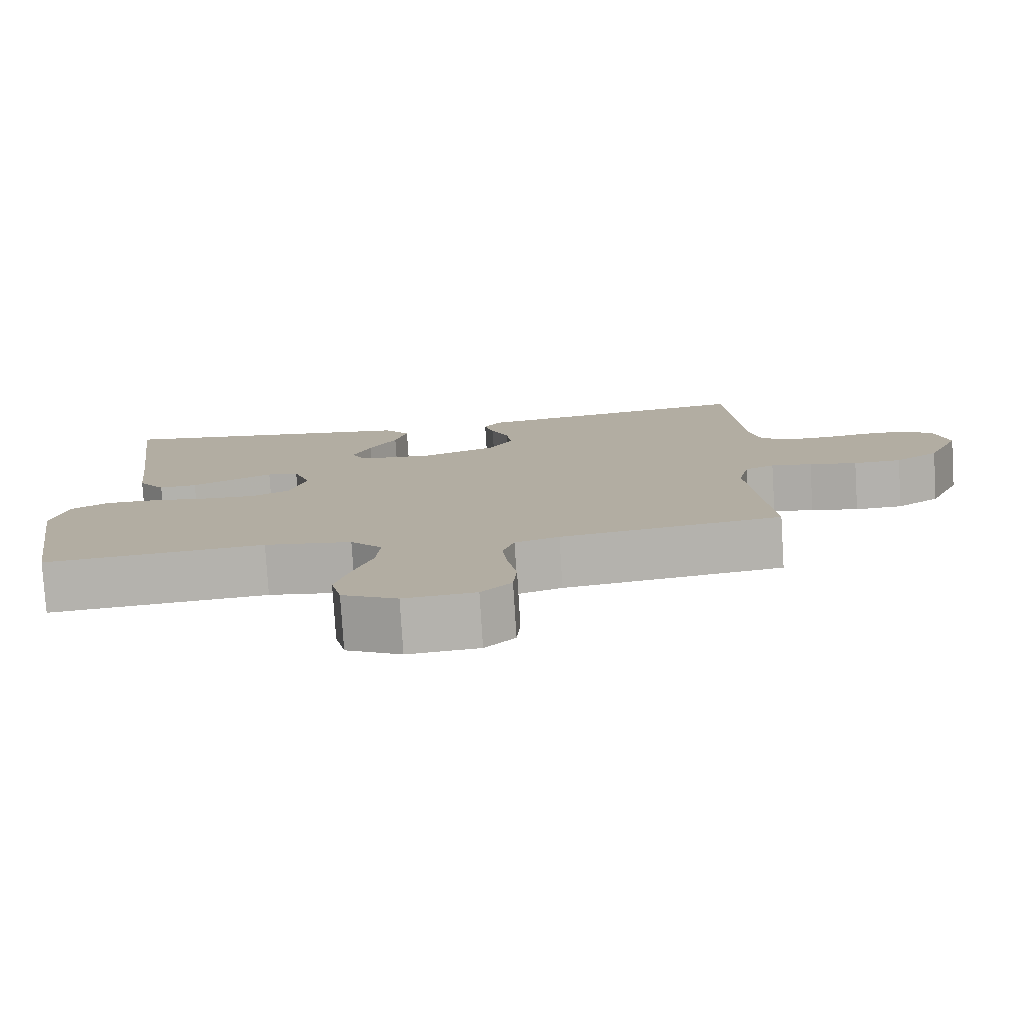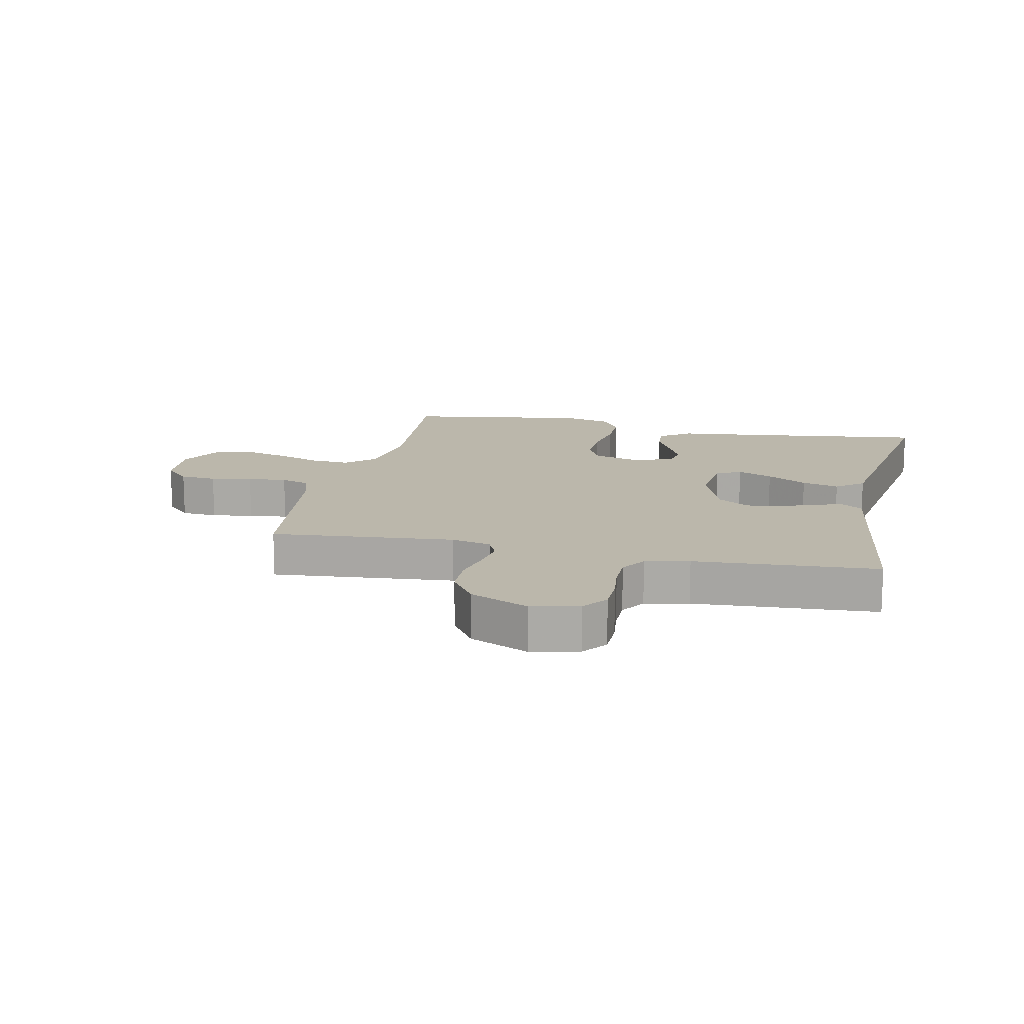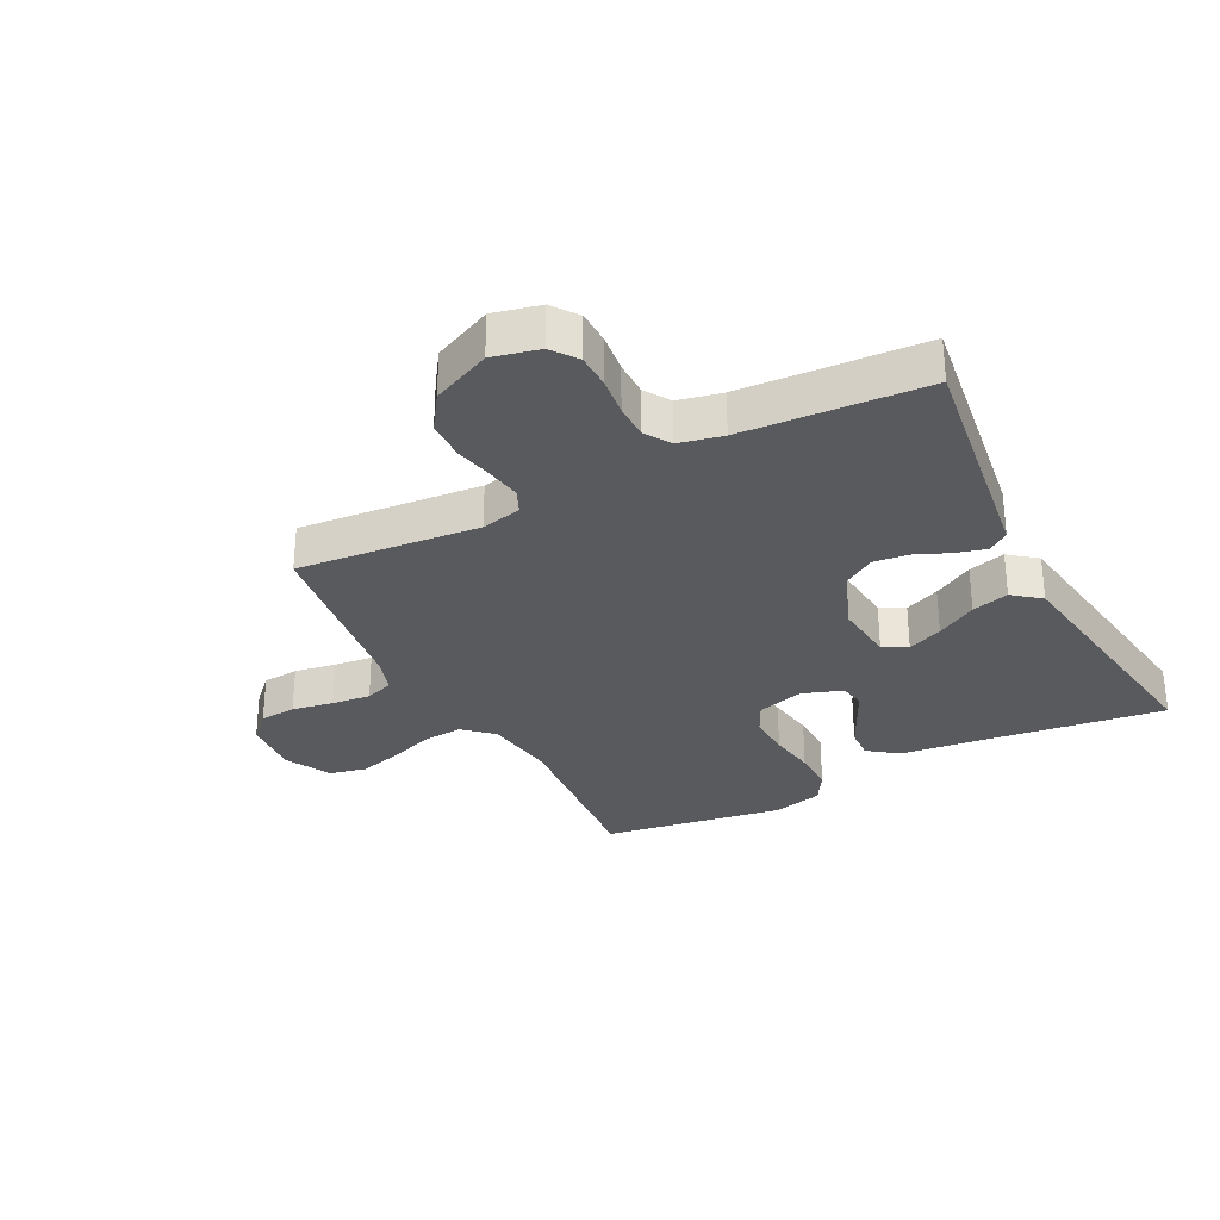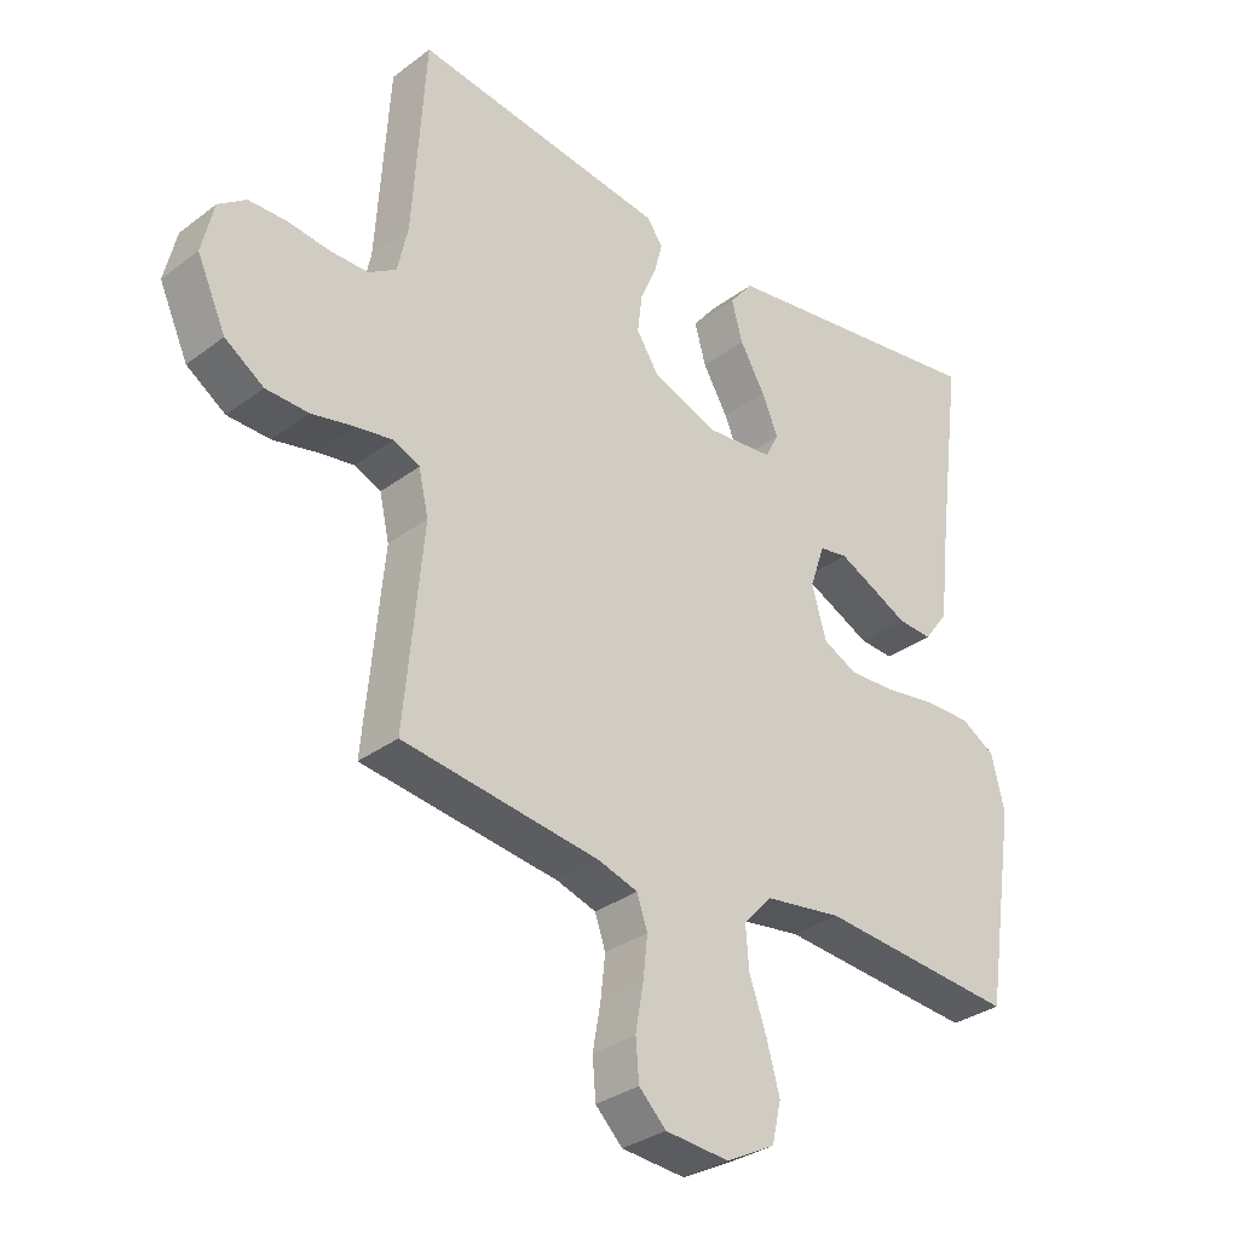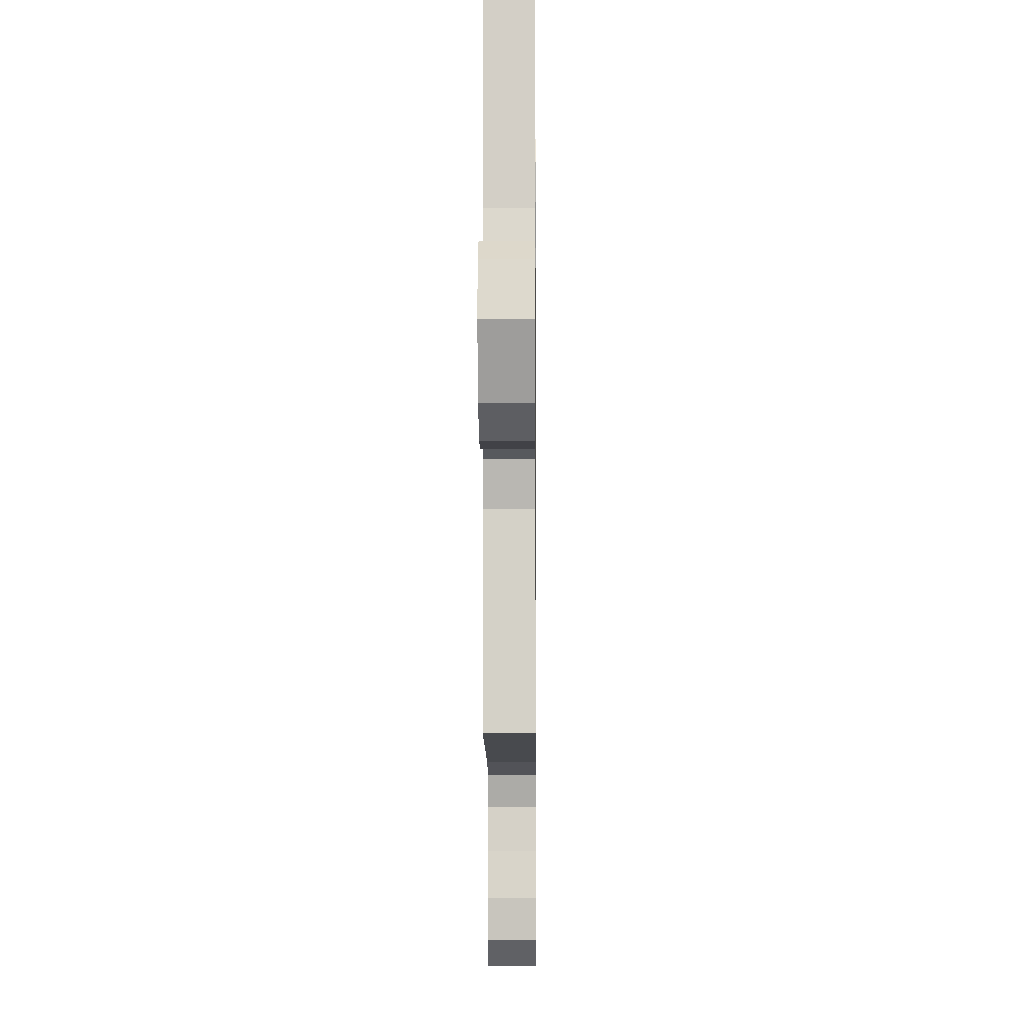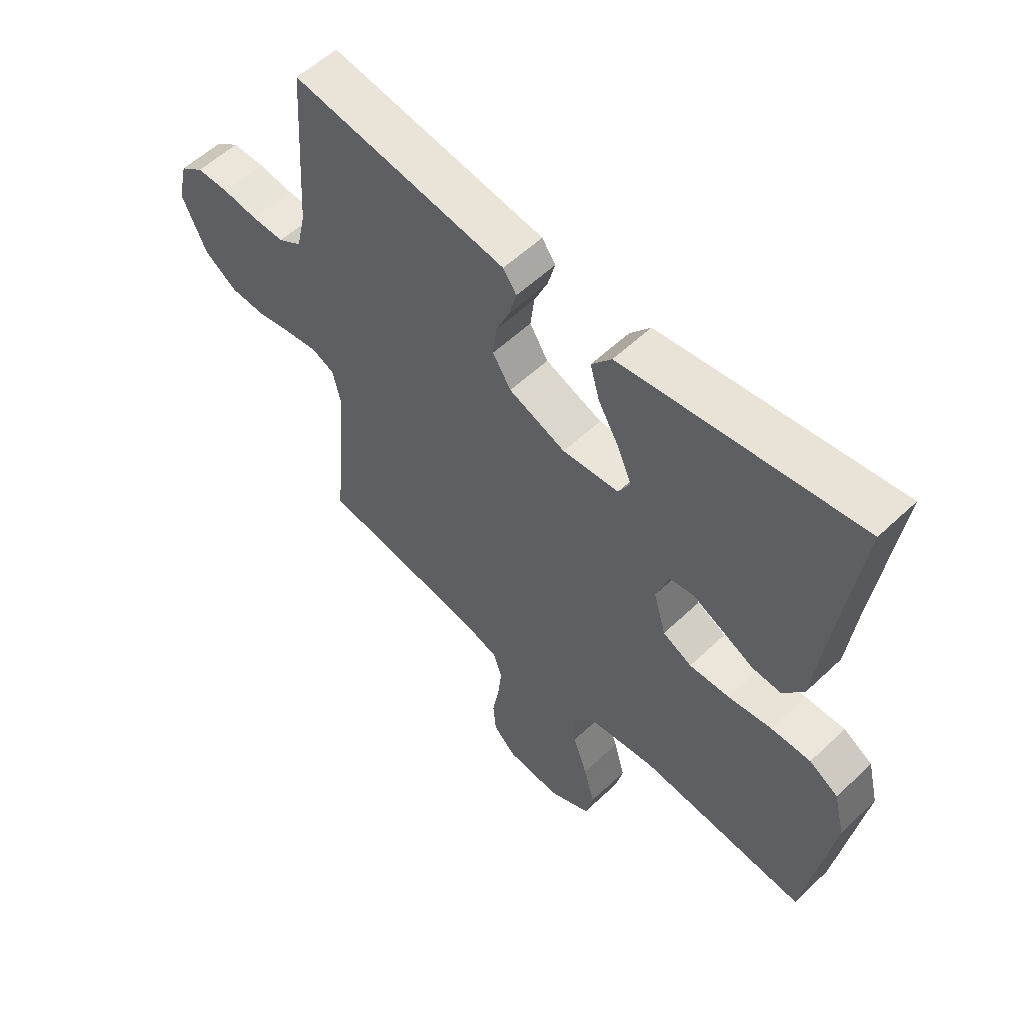
<metadata>
{"format":"obj","ext":"obj","renderer":"f3d","projection":"perspective","resolution":1024,"background":"white","views":[{"elev":-78.8,"azim":-176.4,"up":"+Z"},{"elev":14.2,"azim":-77.6,"up":"+Y"},{"elev":-30.6,"azim":-62.7,"up":"+Y"},{"elev":-32.0,"azim":-43.7,"up":"+Z"},{"elev":-5.1,"azim":-89.4,"up":"+Z"},{"elev":56.7,"azim":45.5,"up":"+Z"}]}
</metadata>
<code>
v 0.5 0.07 0.5
v 0.461 0.07 0.2
v 0.446 0.07 0.067
v 0.409 0.07 0.017
v 0.357 0.07 0.02
v 0.3 0.07 0.048
v 0.246 0.07 0.074
v 0.203 0.07 0.067
v 0.18 0.07 0
v 0.202 0.07 -0.077
v 0.254 0.07 -0.103
v 0.326 0.07 -0.1
v 0.404 0.07 -0.088
v 0.475 0.07 -0.087
v 0.527 0.07 -0.118
v 0.547 0.07 -0.2
v 0.5 0.07 -0.5
v 0.2 0.07 -0.474
v 0.081 0.07 -0.491
v 0.038 0.07 -0.538
v 0.043 0.07 -0.602
v 0.069 0.07 -0.676
v 0.089 0.07 -0.748
v 0.075 0.07 -0.809
v 0 0.07 -0.848
v -0.097 0.07 -0.84
v -0.138 0.07 -0.799
v -0.143 0.07 -0.739
v -0.131 0.07 -0.671
v -0.124 0.07 -0.607
v -0.14 0.07 -0.56
v -0.2 0.07 -0.541
v -0.5 0.07 -0.5
v -0.472 0.07 -0.2
v -0.487 0.07 -0.134
v -0.527 0.07 -0.116
v -0.583 0.07 -0.125
v -0.648 0.07 -0.139
v -0.713 0.07 -0.137
v -0.772 0.07 -0.097
v -0.816 0.07 0
v -0.798 0.07 0.077
v -0.756 0.07 0.108
v -0.698 0.07 0.109
v -0.635 0.07 0.101
v -0.577 0.07 0.101
v -0.535 0.07 0.128
v -0.519 0.07 0.2
v -0.5 0.07 0.5
v -0.2 0.07 0.458
v -0.115 0.07 0.446
v -0.091 0.07 0.412
v -0.104 0.07 0.363
v -0.128 0.07 0.307
v -0.135 0.07 0.249
v -0.102 0.07 0.197
v 0 0.07 0.158
v 0.101 0.07 0.168
v 0.122 0.07 0.208
v 0.097 0.07 0.266
v 0.059 0.07 0.332
v 0.042 0.07 0.393
v 0.078 0.07 0.438
v 0.2 0.07 0.456
v 0.5 0 0.5
v 0.461 0 0.2
v 0.446 0 0.067
v 0.409 0 0.017
v 0.357 0 0.02
v 0.3 0 0.048
v 0.246 0 0.074
v 0.203 0 0.067
v 0.18 0 0
v 0.202 0 -0.077
v 0.254 0 -0.103
v 0.326 0 -0.1
v 0.404 0 -0.088
v 0.475 0 -0.087
v 0.527 0 -0.118
v 0.547 0 -0.2
v 0.5 0 -0.5
v 0.2 0 -0.474
v 0.081 0 -0.491
v 0.038 0 -0.538
v 0.043 0 -0.602
v 0.069 0 -0.676
v 0.089 0 -0.748
v 0.075 0 -0.809
v 0 0 -0.848
v -0.097 0 -0.84
v -0.138 0 -0.799
v -0.143 0 -0.739
v -0.131 0 -0.671
v -0.124 0 -0.607
v -0.14 0 -0.56
v -0.2 0 -0.541
v -0.5 0 -0.5
v -0.472 0 -0.2
v -0.487 0 -0.134
v -0.527 0 -0.116
v -0.583 0 -0.125
v -0.648 0 -0.139
v -0.713 0 -0.137
v -0.772 0 -0.097
v -0.816 0 0
v -0.798 0 0.077
v -0.756 0 0.108
v -0.698 0 0.109
v -0.635 0 0.101
v -0.577 0 0.101
v -0.535 0 0.128
v -0.519 0 0.2
v -0.5 0 0.5
v -0.2 0 0.458
v -0.115 0 0.446
v -0.091 0 0.412
v -0.104 0 0.363
v -0.128 0 0.307
v -0.135 0 0.249
v -0.102 0 0.197
v 0 0 0.158
v 0.101 0 0.168
v 0.122 0 0.208
v 0.097 0 0.266
v 0.059 0 0.332
v 0.042 0 0.393
v 0.078 0 0.438
v 0.2 0 0.456
f 64 1 2
f 63 64 2
f 62 63 2
f 61 62 2
f 60 61 2
f 4 5 6
f 3 4 6
f 2 3 6
f 60 2 6
f 59 60 6
f 58 59 6 7
f 57 58 7 8
f 56 57 8 9
f 52 53 54
f 51 52 54
f 50 51 54
f 49 50 54
f 48 49 54
f 47 48 54 55
f 46 47 55 56
f 43 44 45
f 42 43 45
f 41 42 45
f 40 41 45
f 39 40 45
f 38 39 45
f 37 38 45
f 36 37 45 46
f 56 9 10
f 46 56 10
f 36 46 10
f 35 36 10
f 32 33 34
f 35 10 11
f 34 35 11
f 32 34 11
f 31 32 11
f 27 28 29
f 26 27 29
f 25 26 29
f 24 25 29
f 23 24 29
f 22 23 29
f 21 22 29
f 20 21 29 30
f 31 11 12
f 30 31 12
f 20 30 12
f 19 20 12
f 16 17 18
f 16 18 19
f 15 16 19
f 14 15 19
f 13 14 19
f 12 13 19
f 66 65 128
f 66 128 127
f 66 127 126
f 66 126 125
f 66 125 124
f 70 69 68
f 70 68 67
f 70 67 66
f 70 66 124
f 70 124 123
f 71 70 123 122
f 72 71 122 121
f 73 72 121 120
f 118 117 116
f 118 116 115
f 118 115 114
f 118 114 113
f 118 113 112
f 119 118 112 111
f 120 119 111 110
f 109 108 107
f 109 107 106
f 109 106 105
f 109 105 104
f 109 104 103
f 109 103 102
f 109 102 101
f 110 109 101 100
f 74 73 120
f 74 120 110
f 74 110 100
f 74 100 99
f 98 97 96
f 75 74 99
f 75 99 98
f 75 98 96
f 75 96 95
f 93 92 91
f 93 91 90
f 93 90 89
f 93 89 88
f 93 88 87
f 93 87 86
f 93 86 85
f 94 93 85 84
f 76 75 95
f 76 95 94
f 76 94 84
f 76 84 83
f 82 81 80
f 83 82 80
f 83 80 79
f 83 79 78
f 83 78 77
f 83 77 76
f 1 65 66 2
f 2 66 67 3
f 3 67 68 4
f 4 68 69 5
f 5 69 70 6
f 6 70 71 7
f 7 71 72 8
f 8 72 73 9
f 9 73 74 10
f 10 74 75 11
f 11 75 76 12
f 12 76 77 13
f 13 77 78 14
f 14 78 79 15
f 15 79 80 16
f 16 80 81 17
f 17 81 82 18
f 18 82 83 19
f 19 83 84 20
f 20 84 85 21
f 21 85 86 22
f 22 86 87 23
f 23 87 88 24
f 24 88 89 25
f 25 89 90 26
f 26 90 91 27
f 27 91 92 28
f 28 92 93 29
f 29 93 94 30
f 30 94 95 31
f 31 95 96 32
f 32 96 97 33
f 33 97 98 34
f 34 98 99 35
f 35 99 100 36
f 36 100 101 37
f 37 101 102 38
f 38 102 103 39
f 39 103 104 40
f 40 104 105 41
f 41 105 106 42
f 42 106 107 43
f 43 107 108 44
f 44 108 109 45
f 45 109 110 46
f 46 110 111 47
f 47 111 112 48
f 48 112 113 49
f 49 113 114 50
f 50 114 115 51
f 51 115 116 52
f 52 116 117 53
f 53 117 118 54
f 54 118 119 55
f 55 119 120 56
f 56 120 121 57
f 57 121 122 58
f 58 122 123 59
f 59 123 124 60
f 60 124 125 61
f 61 125 126 62
f 62 126 127 63
f 63 127 128 64
f 64 128 65 1

</code>
